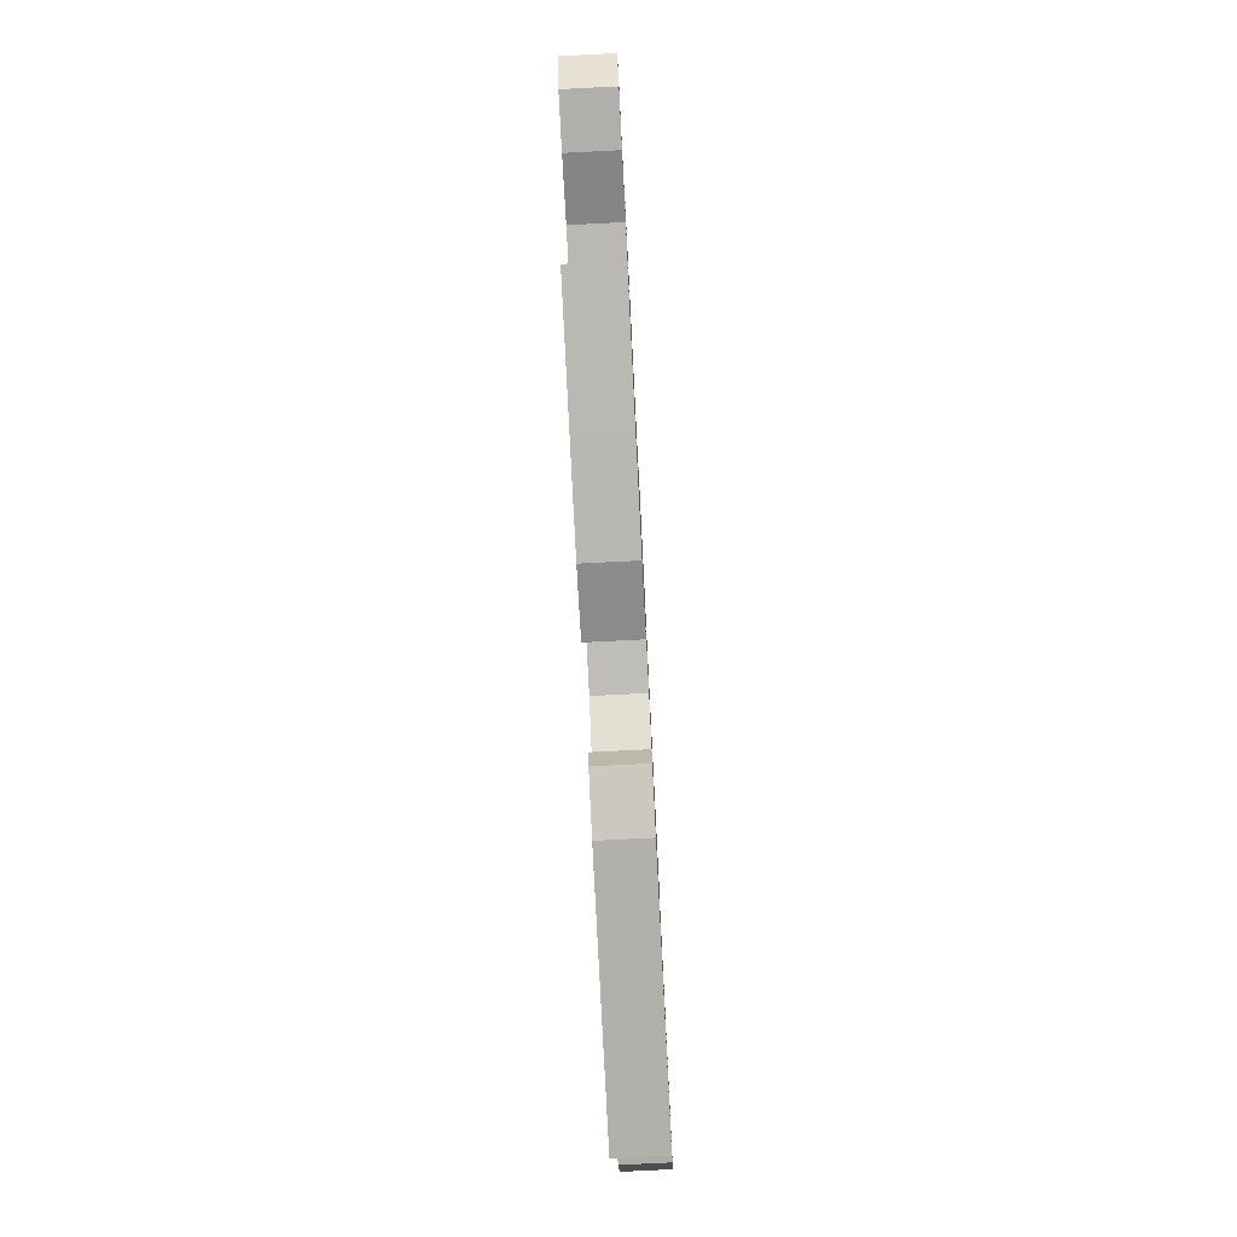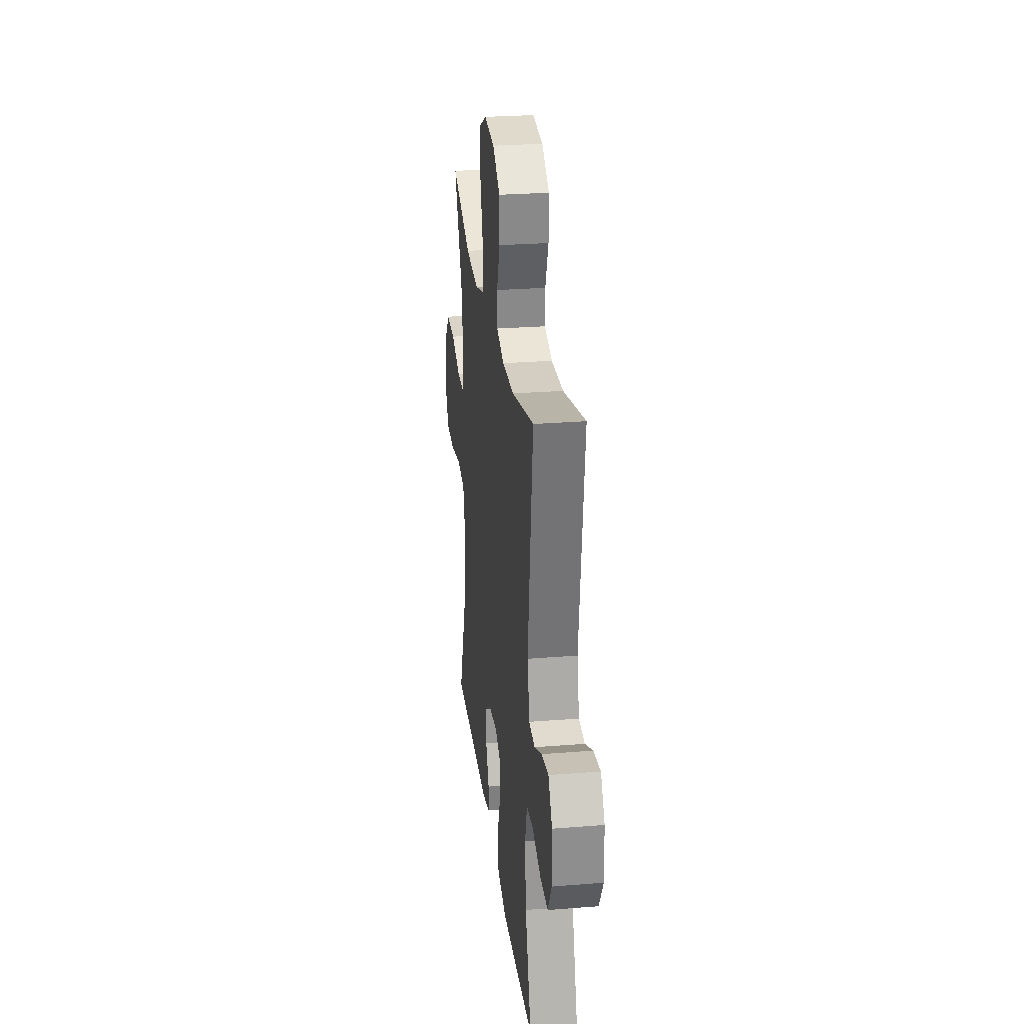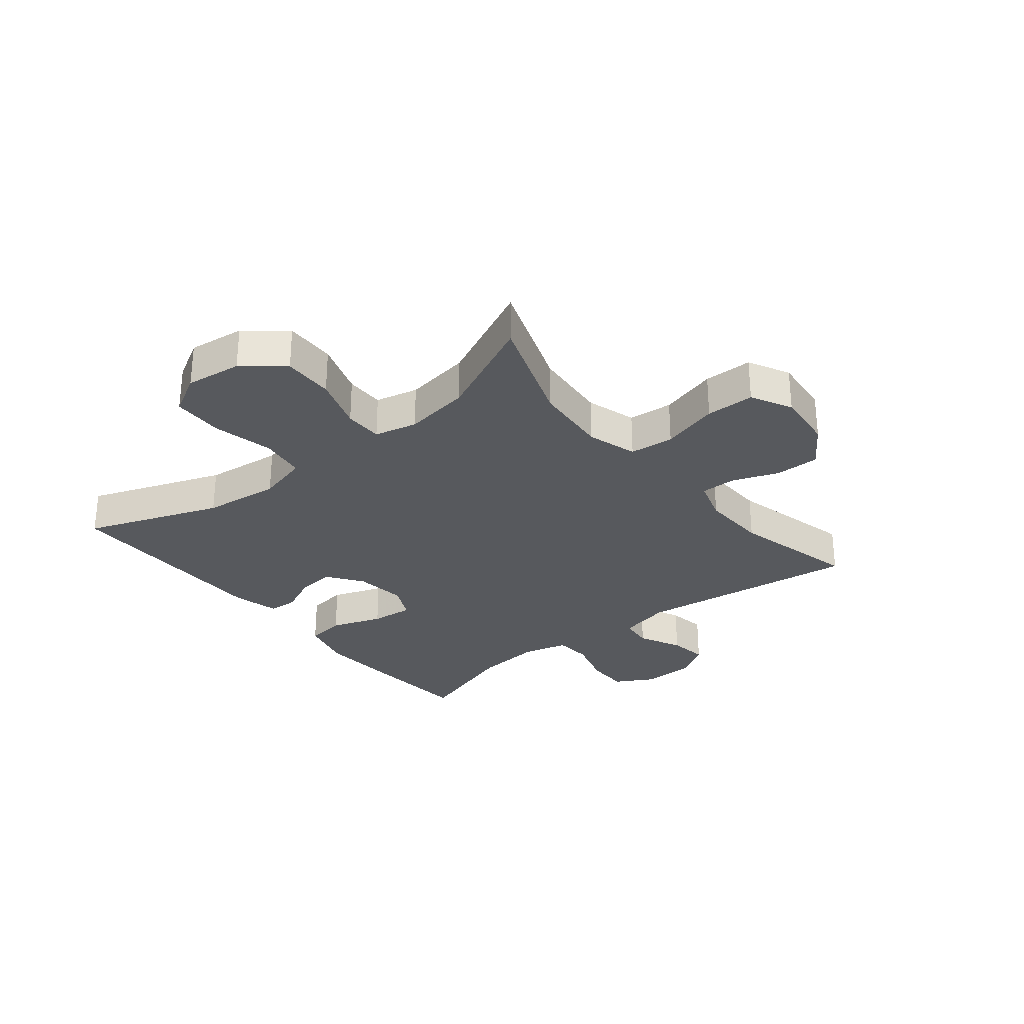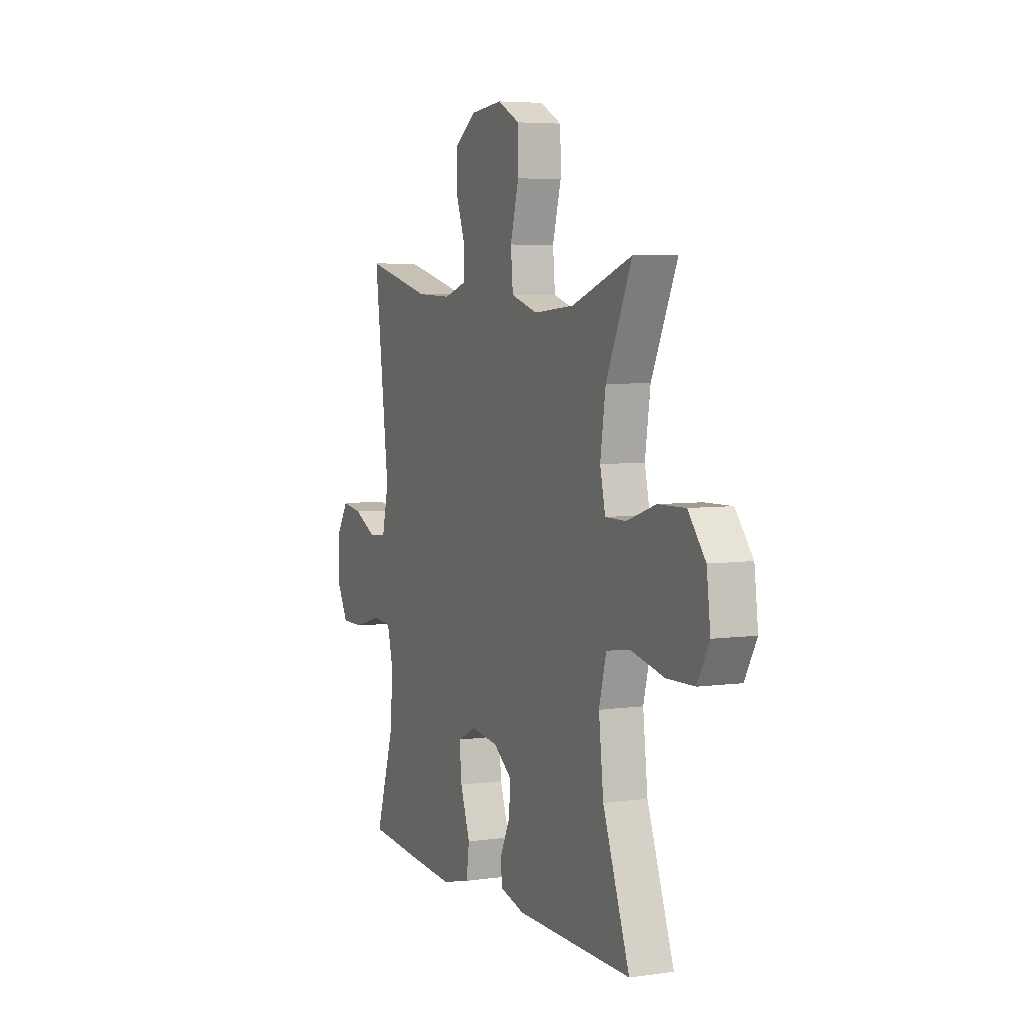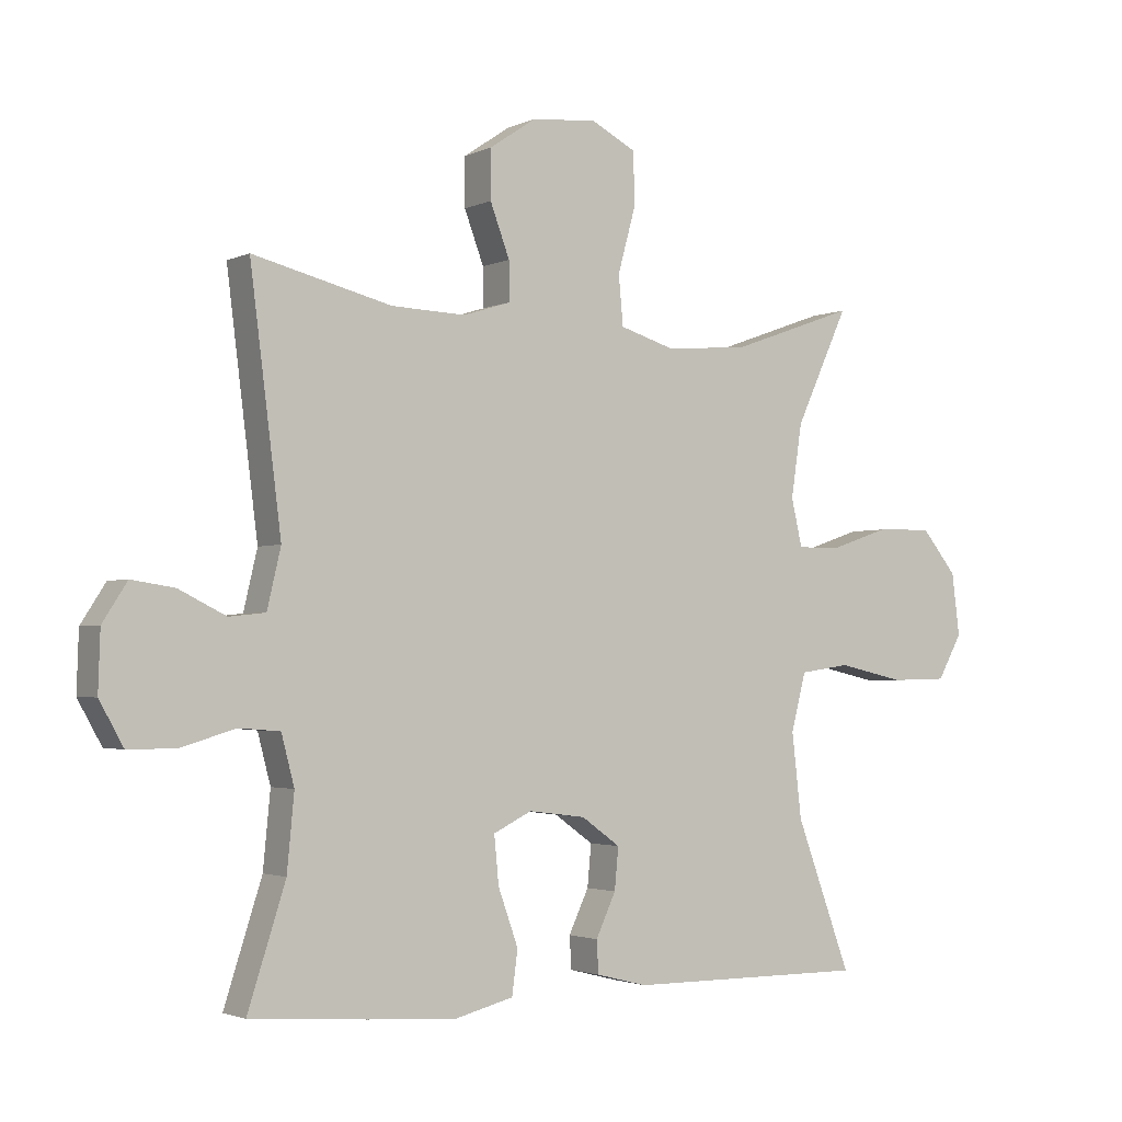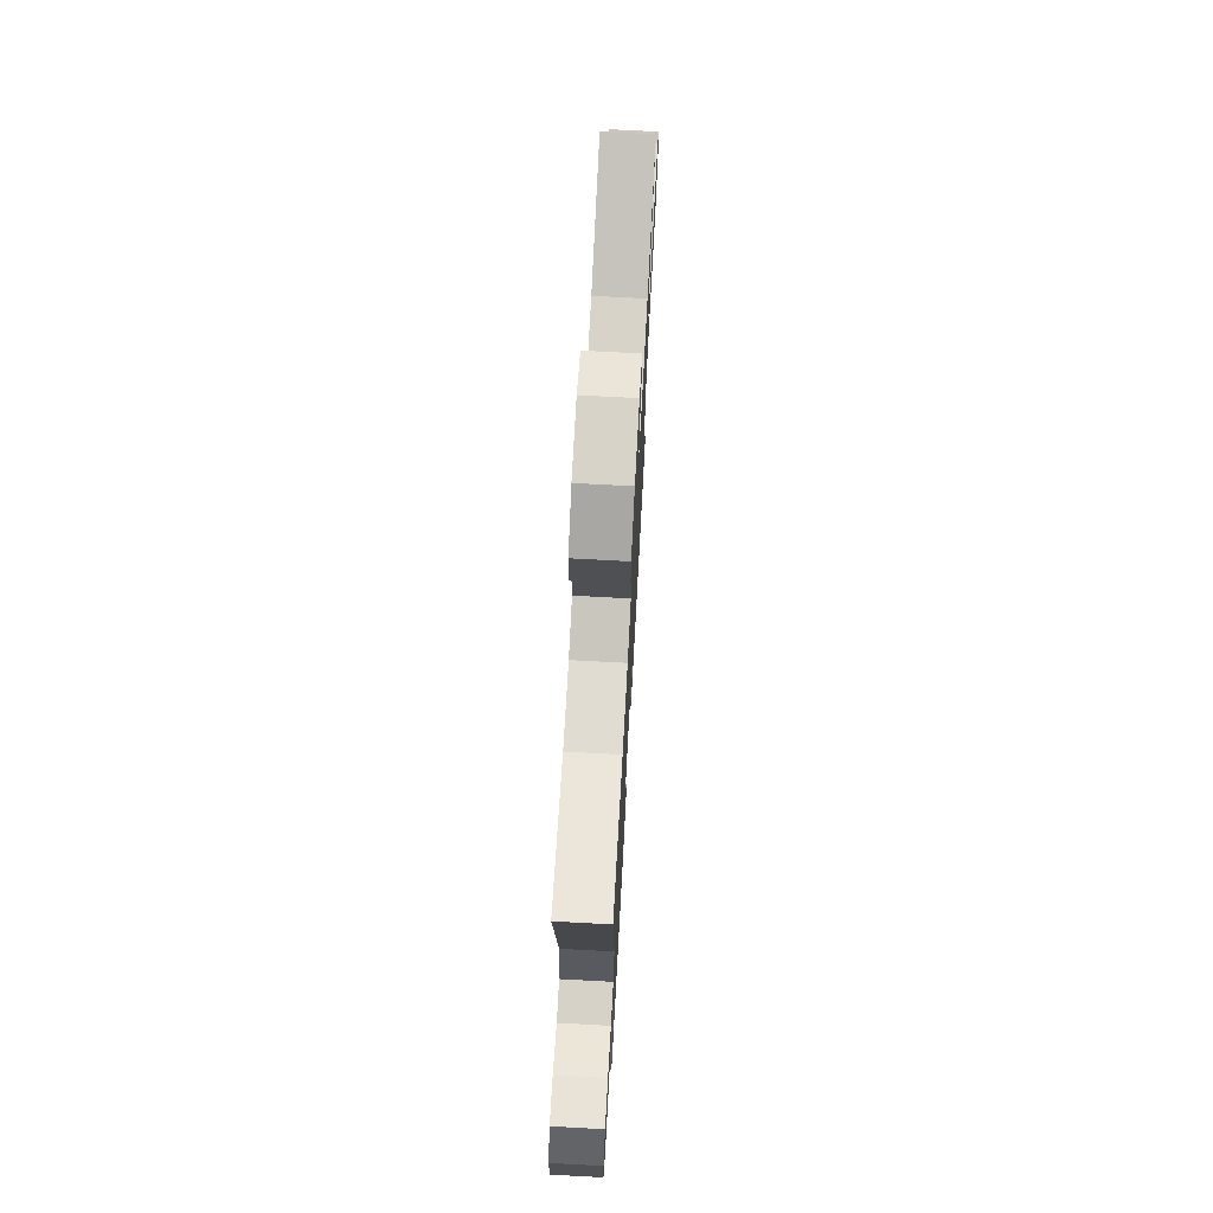
<metadata>
{"format":"obj","ext":"obj","renderer":"f3d","projection":"perspective","resolution":1024,"background":"white","views":[{"elev":-78.1,"azim":92.9,"up":"+Z"},{"elev":27.3,"azim":83.0,"up":"+Z"},{"elev":-29.3,"azim":-51.1,"up":"+Y"},{"elev":5.3,"azim":-113.5,"up":"+Z"},{"elev":-2.4,"azim":147.0,"up":"+Z"},{"elev":71.3,"azim":93.1,"up":"+Z"}]}
</metadata>
<code>
v -0.5 0.07 0.5
v -0.308 0.07 0.431
v -0.179 0.07 0.42
v -0.094 0.07 0.446
v -0.087 0.07 0.522
v -0.114 0.07 0.62
v -0.113 0.07 0.703
v -0.043 0.07 0.739
v 0.058 0.07 0.729
v 0.129 0.07 0.681
v 0.129 0.07 0.606
v 0.099 0.07 0.526
v 0.099 0.07 0.466
v 0.172 0.07 0.443
v 0.286 0.07 0.447
v 0.5 0.07 0.5
v 0.452 0.07 0.118
v 0.473 0.07 0.028
v 0.529 0.07 0.022
v 0.602 0.07 0.058
v 0.668 0.07 0.068
v 0.706 0.07 0.009
v 0.709 0.07 -0.082
v 0.672 0.07 -0.148
v 0.599 0.07 -0.148
v 0.514 0.07 -0.123
v 0.451 0.07 -0.128
v 0.431 0.07 -0.204
v 0.442 0.07 -0.319
v 0.5 0.07 -0.5
v 0.32 0.07 -0.514
v 0.184 0.07 -0.523
v 0.093 0.07 -0.5
v 0.084 0.07 -0.433
v 0.115 0.07 -0.346
v 0.122 0.07 -0.273
v 0.063 0.07 -0.244
v -0.025 0.07 -0.255
v -0.085 0.07 -0.298
v -0.079 0.07 -0.362
v -0.048 0.07 -0.428
v -0.051 0.07 -0.478
v -0.13 0.07 -0.498
v -0.5 0.07 -0.5
v -0.415 0.07 -0.27
v -0.4 0.07 -0.139
v -0.423 0.07 -0.051
v -0.501 0.07 -0.04
v -0.604 0.07 -0.063
v -0.692 0.07 -0.061
v -0.73 0.07 0.007
v -0.718 0.07 0.103
v -0.663 0.07 0.17
v -0.576 0.07 0.168
v -0.484 0.07 0.137
v -0.418 0.07 0.137
v -0.401 0.07 0.21
v -0.418 0.07 0.323
v -0.5 0 0.5
v -0.308 0 0.431
v -0.179 0 0.42
v -0.094 0 0.446
v -0.087 0 0.522
v -0.114 0 0.62
v -0.113 0 0.703
v -0.043 0 0.739
v 0.058 0 0.729
v 0.129 0 0.681
v 0.129 0 0.606
v 0.099 0 0.526
v 0.099 0 0.466
v 0.172 0 0.443
v 0.286 0 0.447
v 0.5 0 0.5
v 0.452 0 0.118
v 0.473 0 0.028
v 0.529 0 0.022
v 0.602 0 0.058
v 0.668 0 0.068
v 0.706 0 0.009
v 0.709 0 -0.082
v 0.672 0 -0.148
v 0.599 0 -0.148
v 0.514 0 -0.123
v 0.451 0 -0.128
v 0.431 0 -0.204
v 0.442 0 -0.319
v 0.5 0 -0.5
v 0.32 0 -0.514
v 0.184 0 -0.523
v 0.093 0 -0.5
v 0.084 0 -0.433
v 0.115 0 -0.346
v 0.122 0 -0.273
v 0.063 0 -0.244
v -0.025 0 -0.255
v -0.085 0 -0.298
v -0.079 0 -0.362
v -0.048 0 -0.428
v -0.051 0 -0.478
v -0.13 0 -0.498
v -0.5 0 -0.5
v -0.415 0 -0.27
v -0.4 0 -0.139
v -0.423 0 -0.051
v -0.501 0 -0.04
v -0.604 0 -0.063
v -0.692 0 -0.061
v -0.73 0 0.007
v -0.718 0 0.103
v -0.663 0 0.17
v -0.576 0 0.168
v -0.484 0 0.137
v -0.418 0 0.137
v -0.401 0 0.21
v -0.418 0 0.323
f 52 53 54 55
f 52 55 56
f 51 52 56
f 48 49 50 51
f 47 48 51 56
f 46 47 56 57
f 42 43 44 45
f 40 41 42 45
f 39 40 45 46
f 38 39 46 57
f 32 33 34 35
f 32 35 36
f 29 30 31 32
f 28 29 32 36
f 27 28 36 37
f 23 24 25 26
f 23 26 27
f 22 23 27
f 19 20 21 22
f 19 22 27 37
f 15 16 17
f 14 15 17 18
f 13 14 18
f 9 10 11 12
f 9 12 13
f 8 9 13
f 5 6 7 8
f 4 5 8 13
f 3 4 13 18
f 58 1 2
f 58 2 3 18
f 38 57 58 18
f 18 19 37 38
f 113 112 111 110
f 114 113 110
f 114 110 109
f 109 108 107 106
f 114 109 106 105
f 115 114 105 104
f 103 102 101 100
f 103 100 99 98
f 104 103 98 97
f 115 104 97 96
f 93 92 91 90
f 94 93 90
f 90 89 88 87
f 94 90 87 86
f 95 94 86 85
f 84 83 82 81
f 85 84 81
f 85 81 80
f 80 79 78 77
f 95 85 80 77
f 75 74 73
f 76 75 73 72
f 76 72 71
f 70 69 68 67
f 71 70 67
f 71 67 66
f 66 65 64 63
f 71 66 63 62
f 76 71 62 61
f 60 59 116
f 76 61 60 116
f 76 116 115 96
f 96 95 77 76
f 1 59 60 2
f 2 60 61 3
f 3 61 62 4
f 4 62 63 5
f 5 63 64 6
f 6 64 65 7
f 7 65 66 8
f 8 66 67 9
f 9 67 68 10
f 10 68 69 11
f 11 69 70 12
f 12 70 71 13
f 13 71 72 14
f 14 72 73 15
f 15 73 74 16
f 16 74 75 17
f 17 75 76 18
f 18 76 77 19
f 19 77 78 20
f 20 78 79 21
f 21 79 80 22
f 22 80 81 23
f 23 81 82 24
f 24 82 83 25
f 25 83 84 26
f 26 84 85 27
f 27 85 86 28
f 28 86 87 29
f 29 87 88 30
f 30 88 89 31
f 31 89 90 32
f 32 90 91 33
f 33 91 92 34
f 34 92 93 35
f 35 93 94 36
f 36 94 95 37
f 37 95 96 38
f 38 96 97 39
f 39 97 98 40
f 40 98 99 41
f 41 99 100 42
f 42 100 101 43
f 43 101 102 44
f 44 102 103 45
f 45 103 104 46
f 46 104 105 47
f 47 105 106 48
f 48 106 107 49
f 49 107 108 50
f 50 108 109 51
f 51 109 110 52
f 52 110 111 53
f 53 111 112 54
f 54 112 113 55
f 55 113 114 56
f 56 114 115 57
f 57 115 116 58
f 58 116 59 1

</code>
